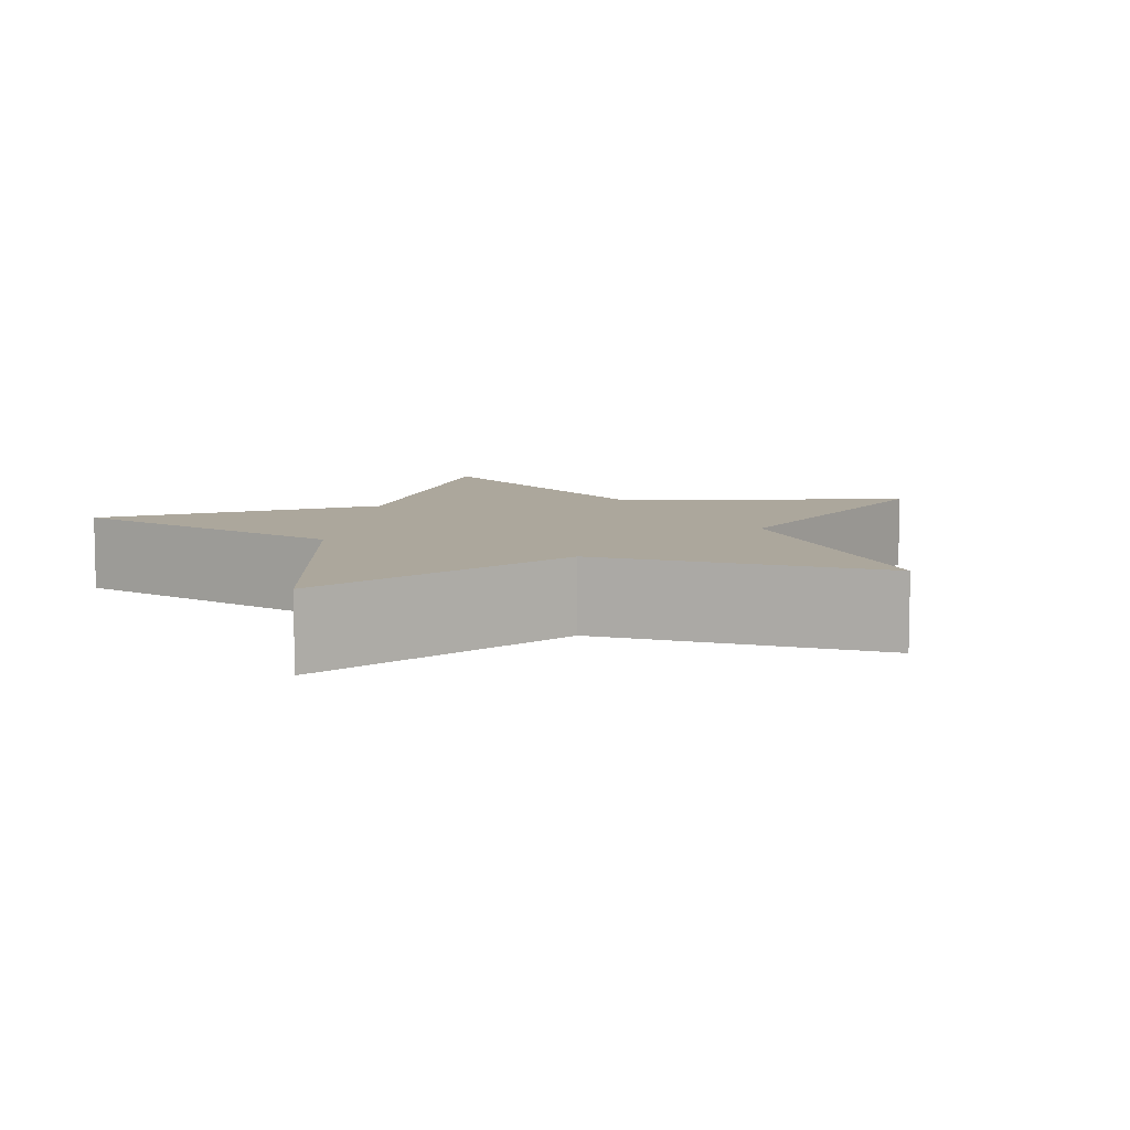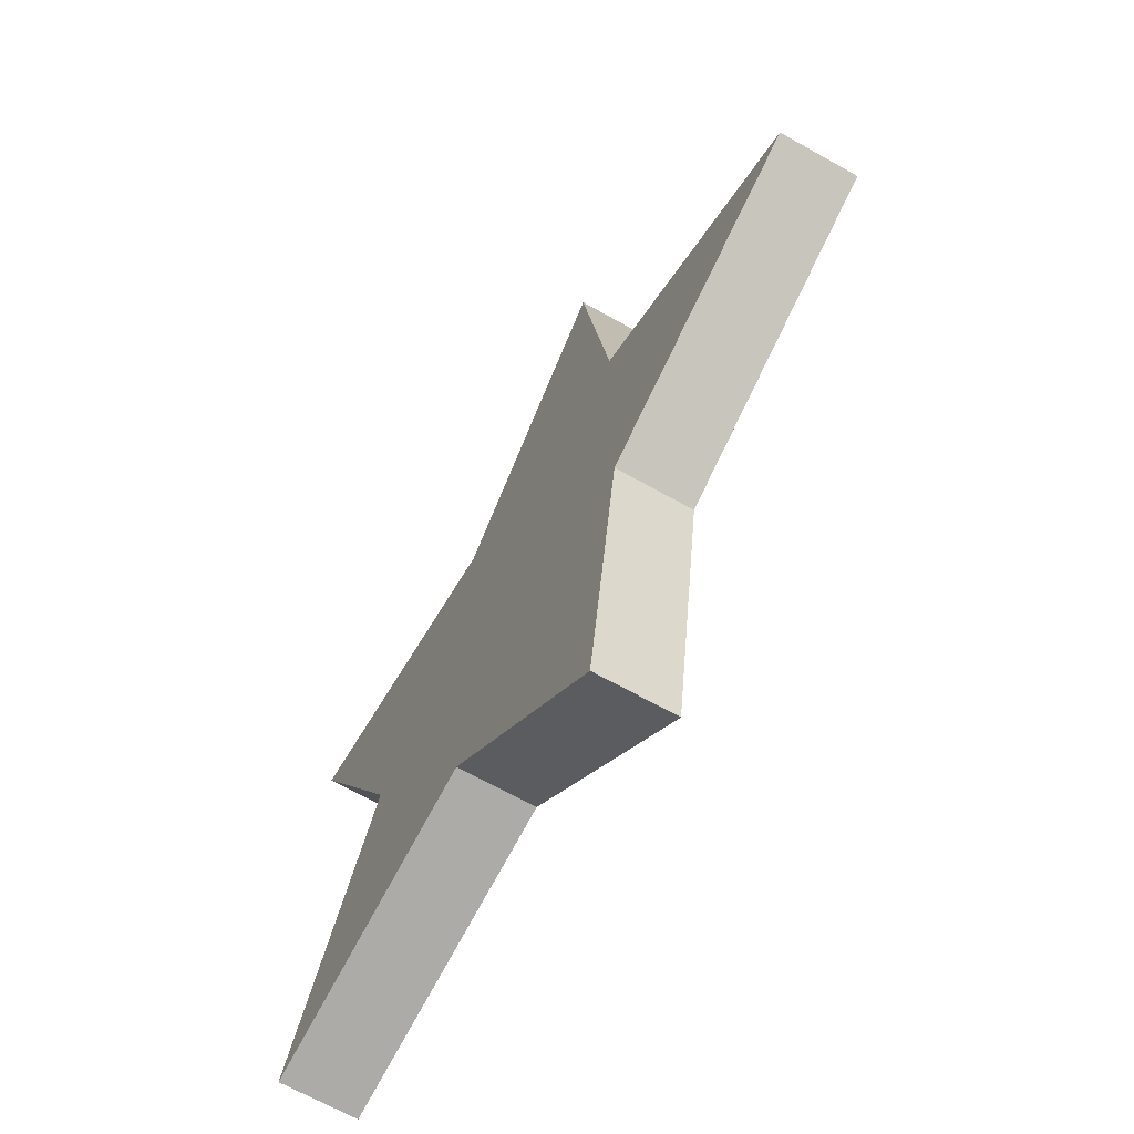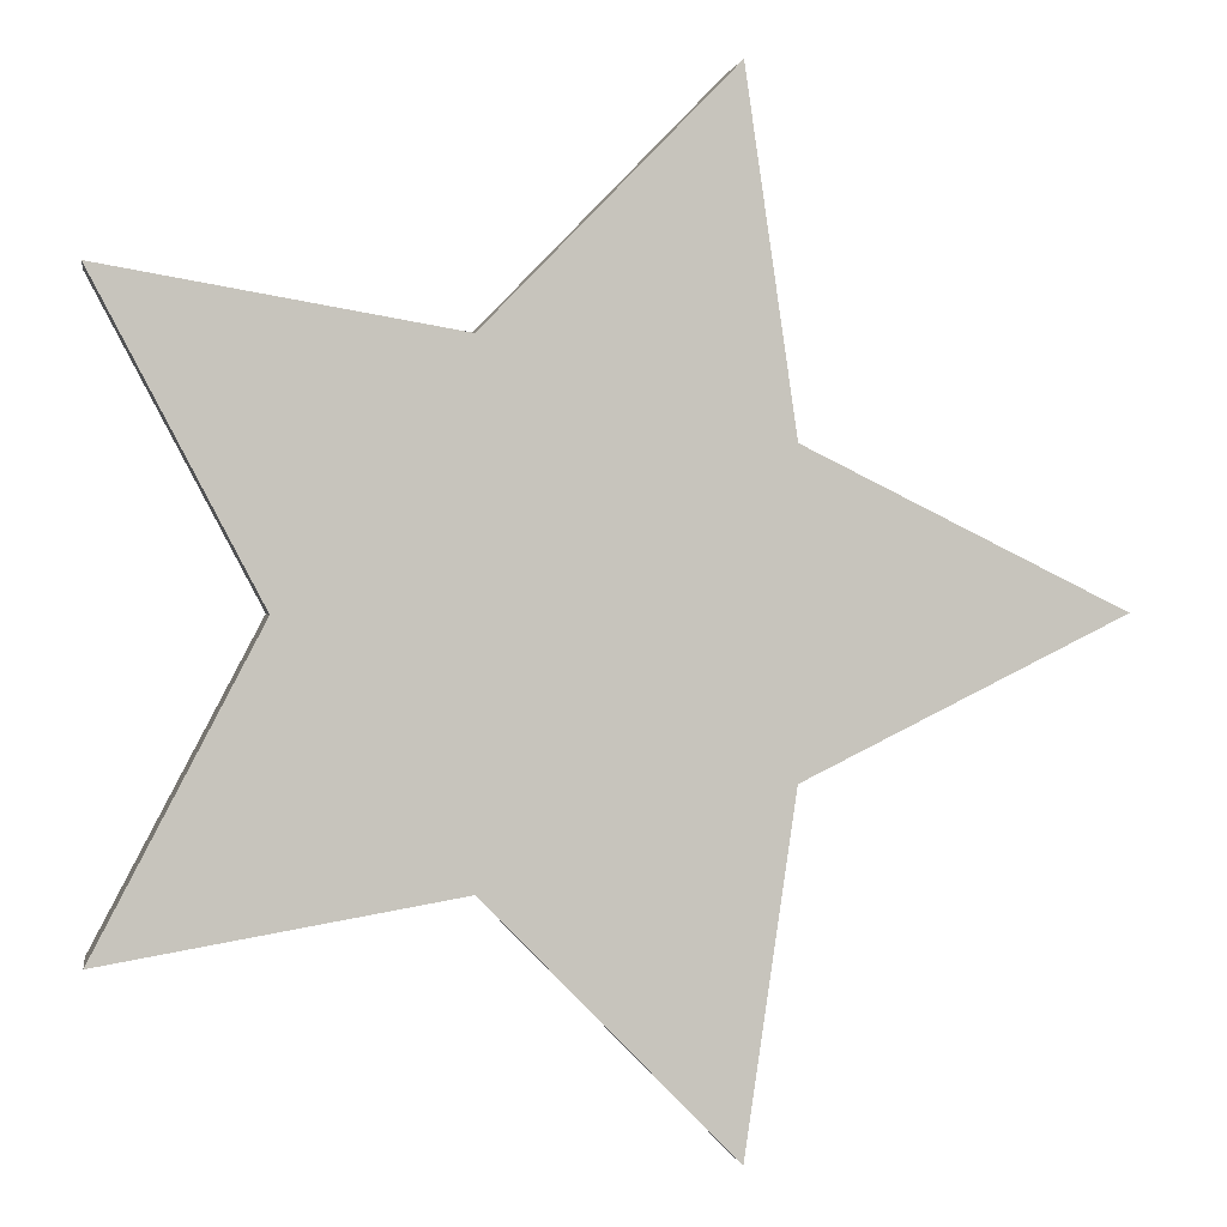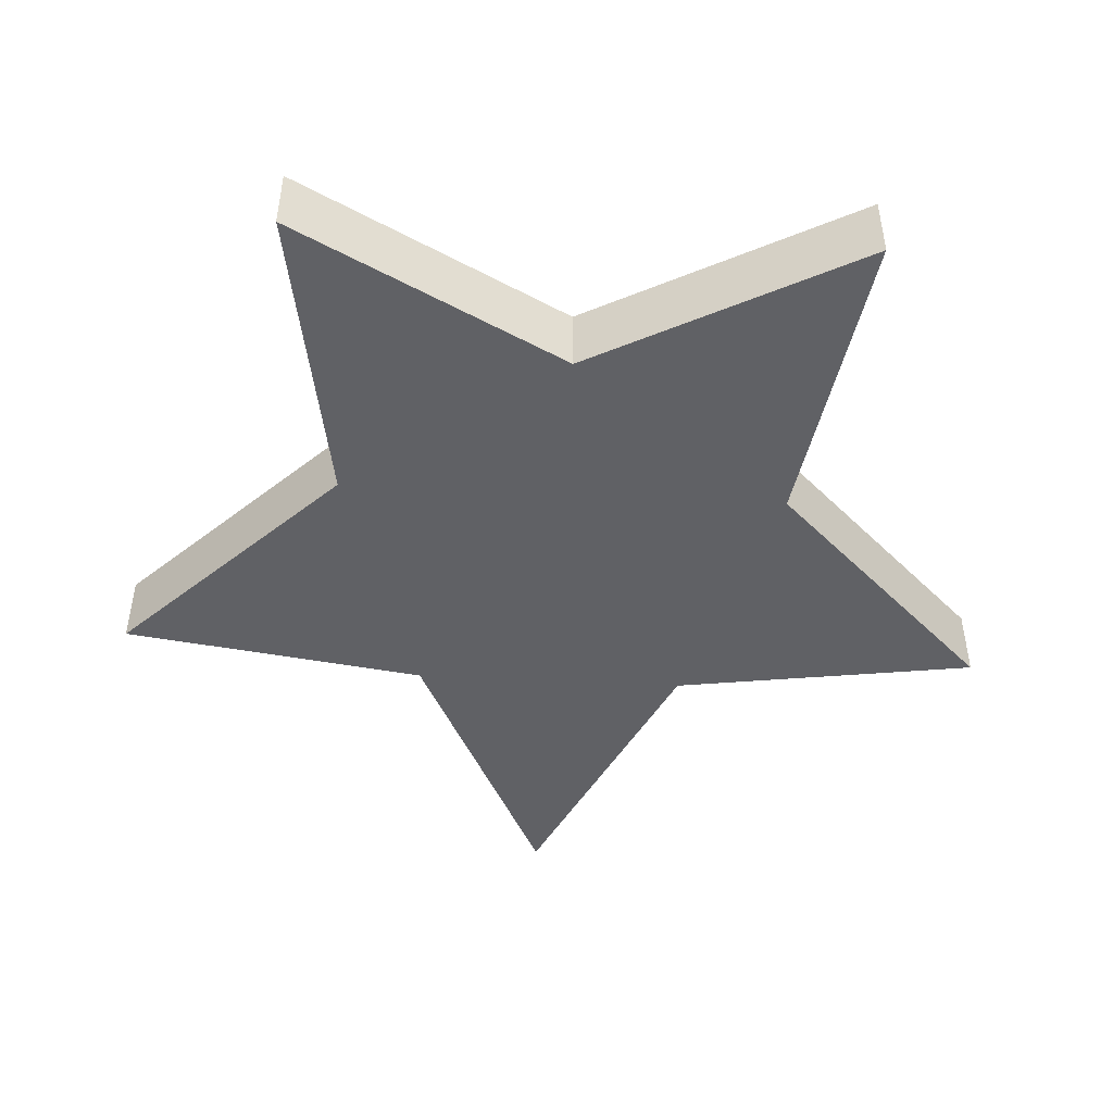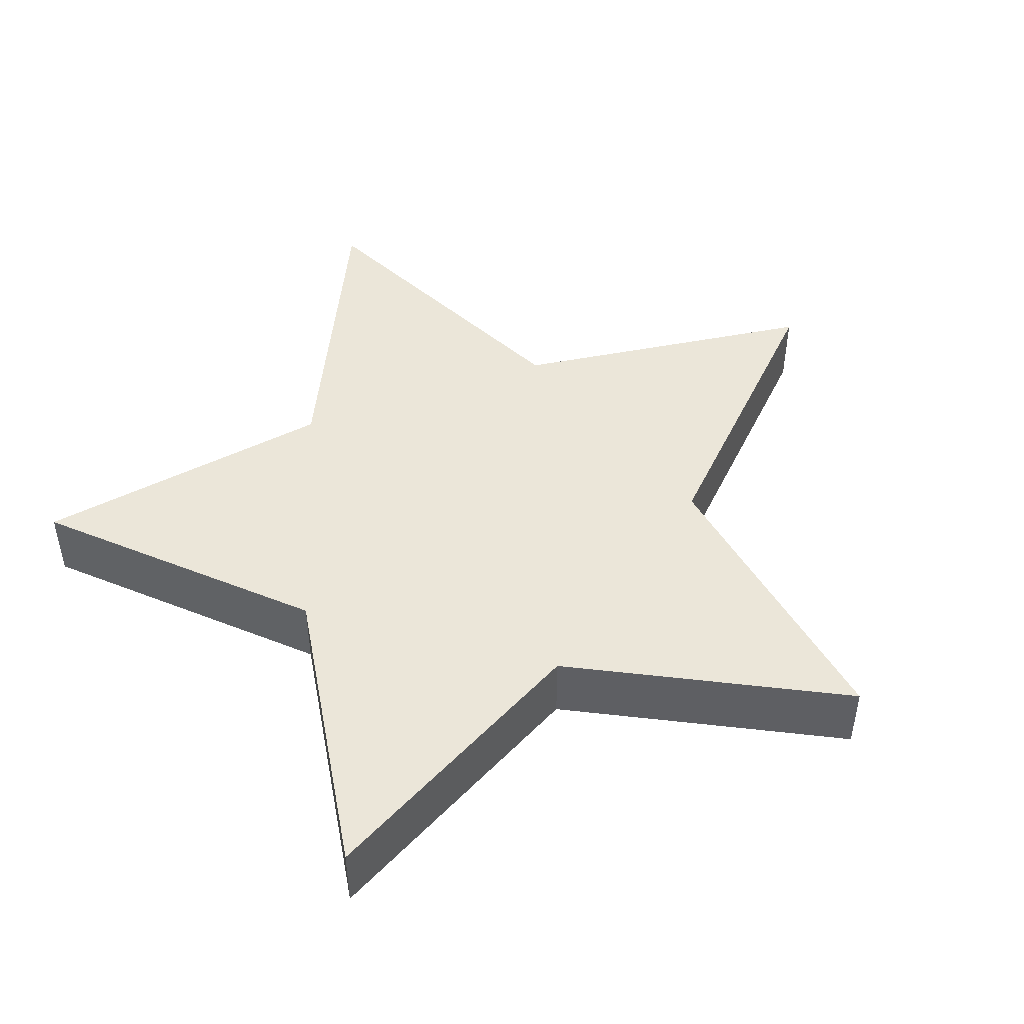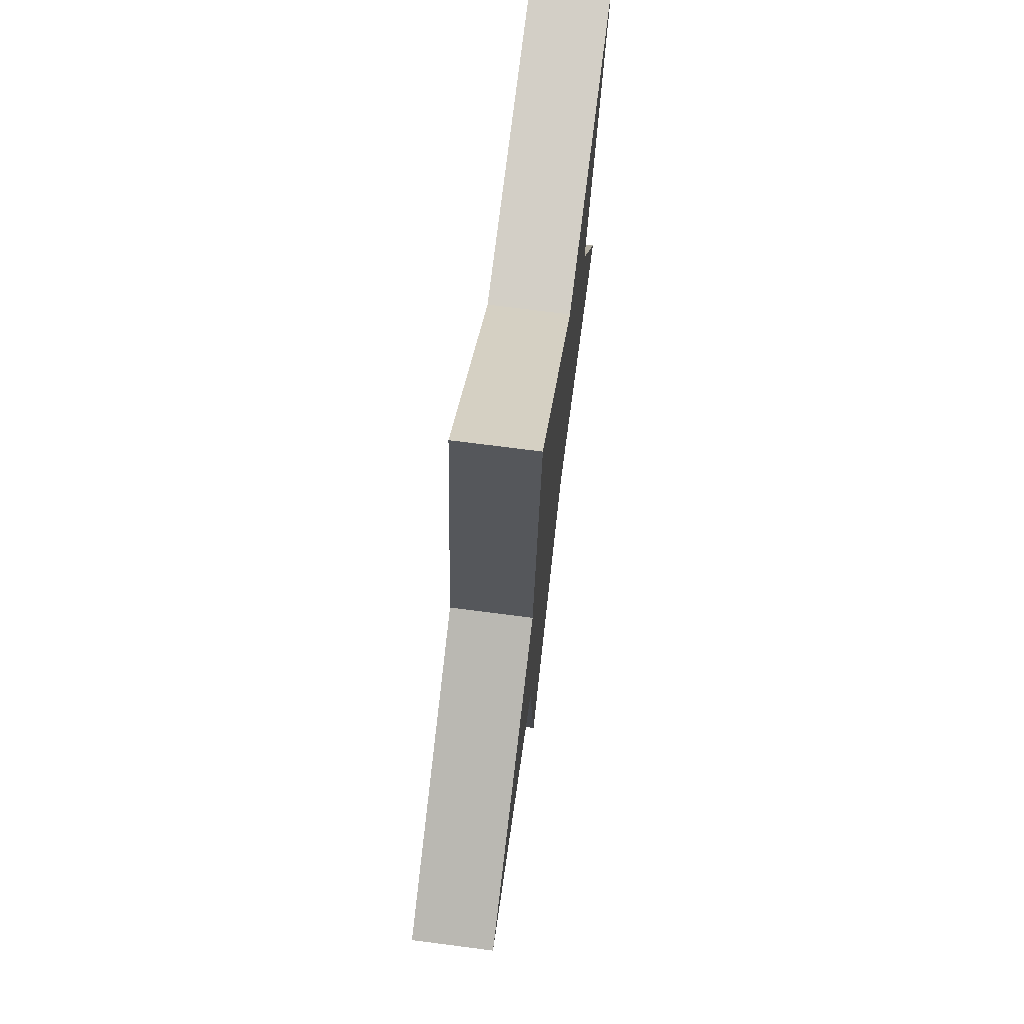
<metadata>
{"format":"obj","ext":"obj","renderer":"f3d","projection":"perspective","resolution":1024,"background":"white","views":[{"elev":8.4,"azim":-136.9,"up":"+Y"},{"elev":-67.4,"azim":-119.4,"up":"+Z"},{"elev":0.8,"azim":170.8,"up":"+Z"},{"elev":-47.9,"azim":86.8,"up":"+Y"},{"elev":48.2,"azim":141.5,"up":"+Y"},{"elev":70.9,"azim":-82.6,"up":"+Z"}]}
</metadata>
<code>
g Solid2
v -0.75 -0.06 0
v -0.75 0.06 0
v -0.3034 -0.06 -0.2204
v -0.3034 -0.06 0.2204
v -0.3034 0.06 -0.2204
v -0.3034 0.06 0.2204
v -0.2318 -0.06 -0.7133
v -0.2318 -0.06 0.7133
v -0.2318 0.06 -0.7133
v -0.2318 0.06 0.7133
v 0.1159 -0.06 -0.3566
v 0.1159 -0.06 0.3566
v 0.1159 0.06 -0.3566
v 0.1159 0.06 0.3566
v 0.375 -0.06 0
v 0.375 0.06 0
v 0.6068 -0.06 -0.4408
v 0.6068 -0.06 0.4408
v 0.6068 0.06 -0.4408
v 0.6068 0.06 0.4408
f 1 3 4
f 4 3 12
f 4 12 8
f 7 11 3
f 3 11 12
f 17 15 11
f 11 15 12
f 15 18 12
f 2 5 1
f 1 5 3
f 5 9 3
f 3 9 7
f 9 13 7
f 7 13 11
f 13 19 11
f 11 19 17
f 19 16 17
f 17 16 15
f 16 20 15
f 15 20 18
f 20 14 18
f 18 14 12
f 14 10 12
f 12 10 8
f 10 6 8
f 8 6 4
f 6 2 4
f 4 2 1
f 2 6 5
f 5 6 13
f 5 13 9
f 10 14 6
f 6 14 13
f 20 16 14
f 14 16 13
f 16 19 13

</code>
